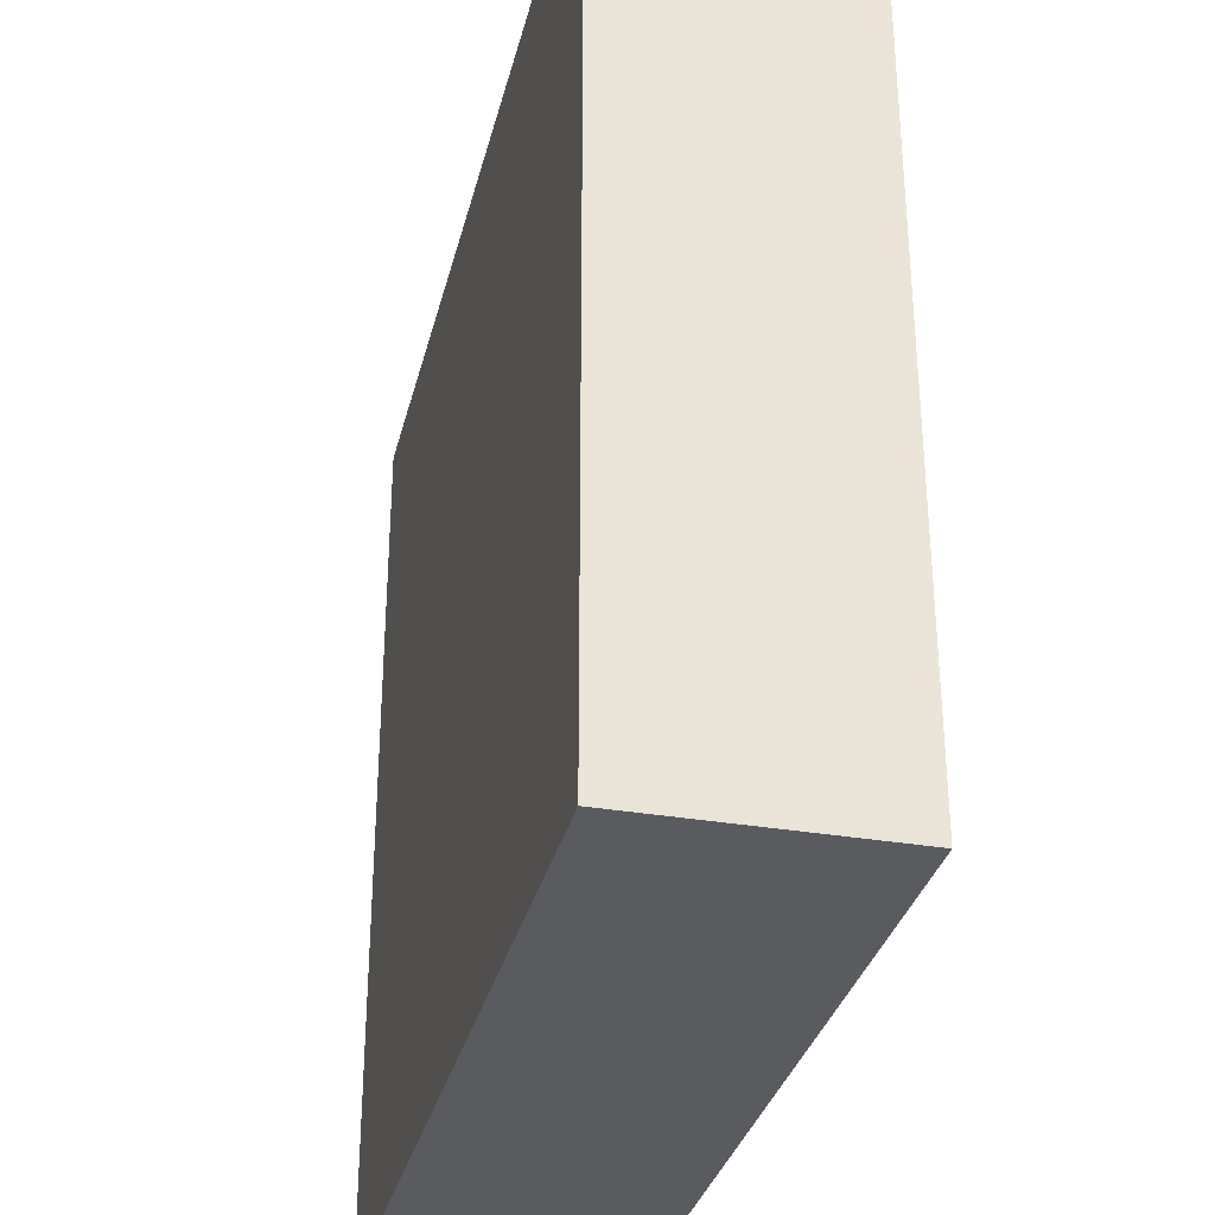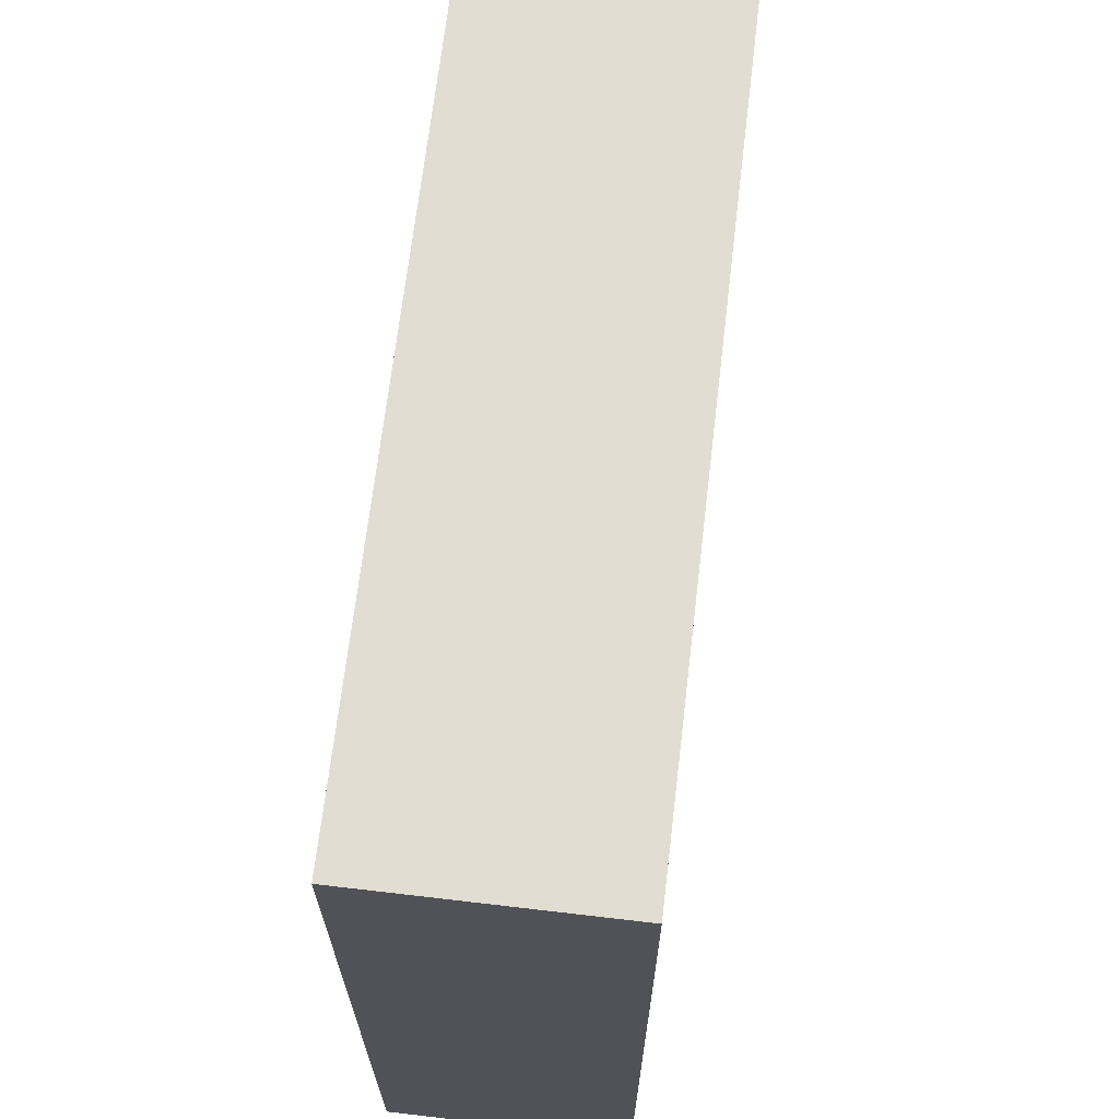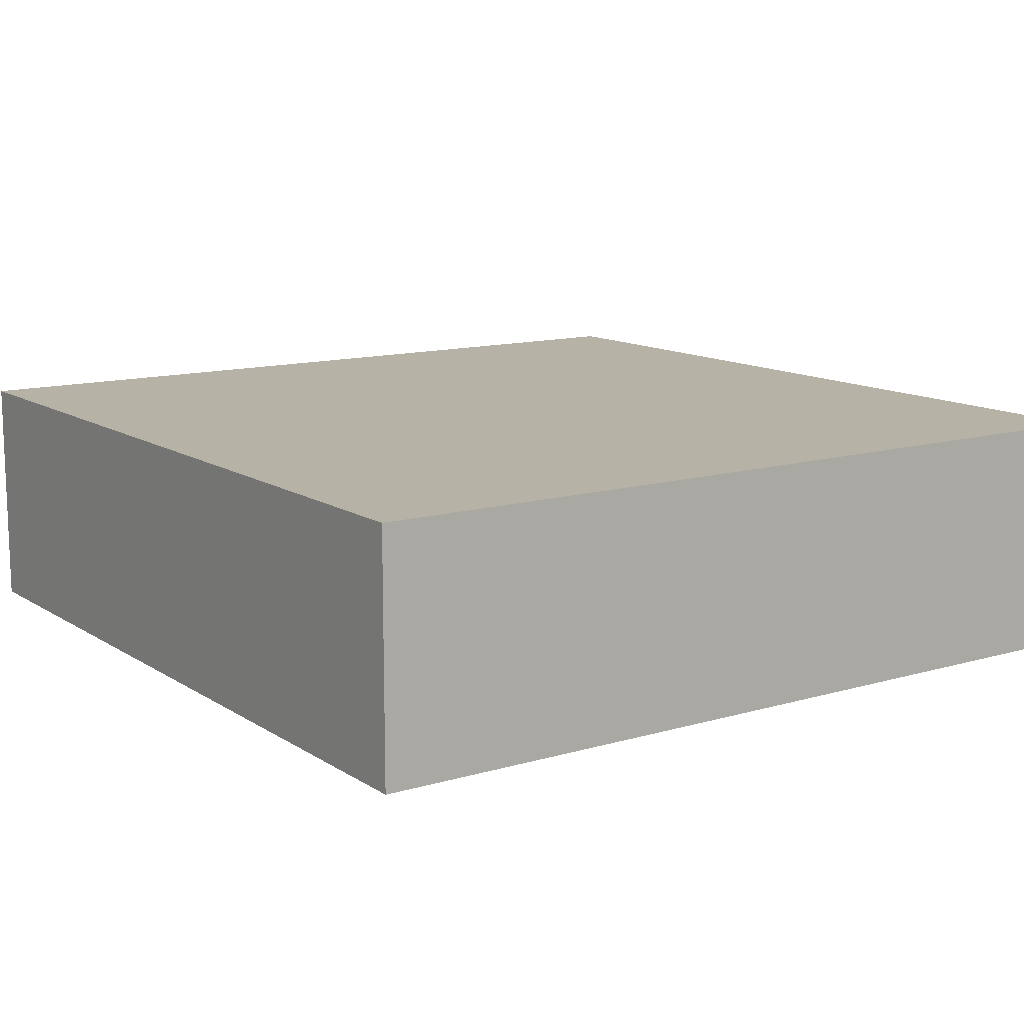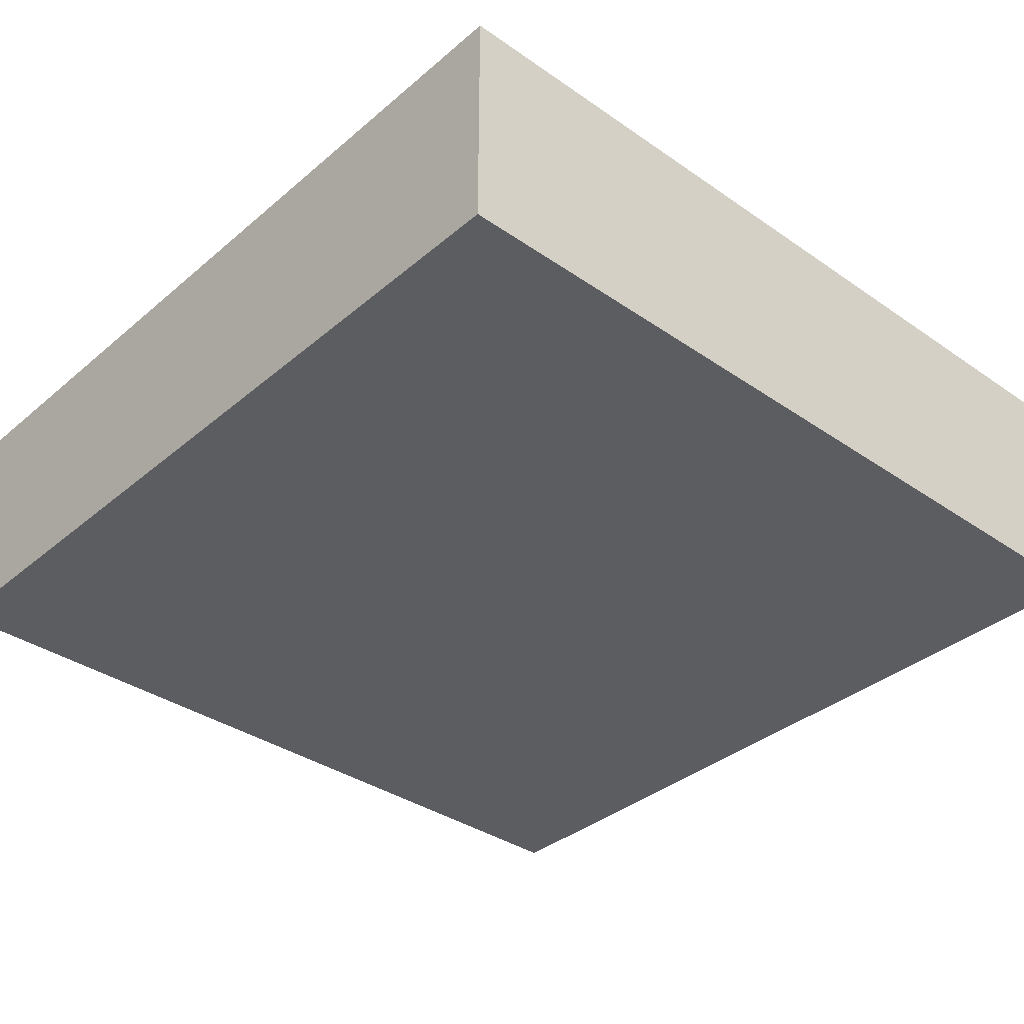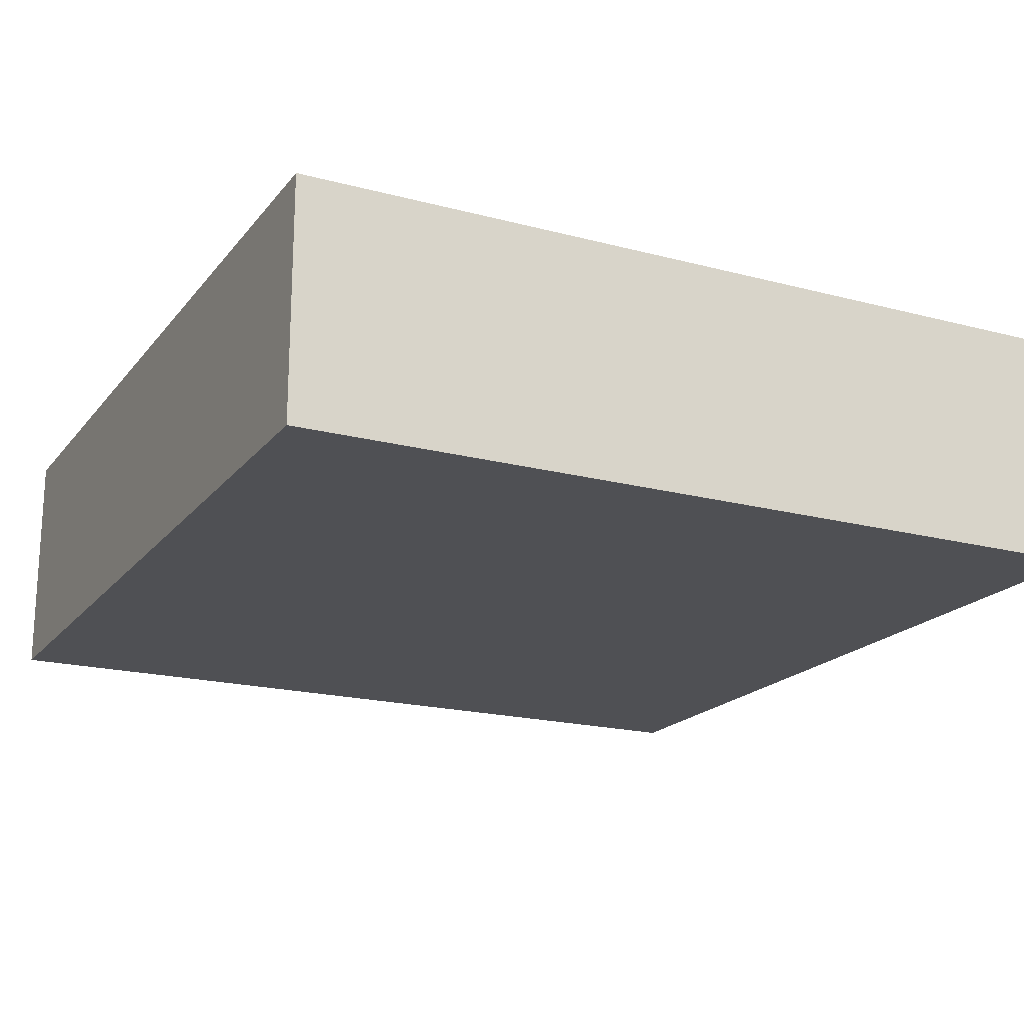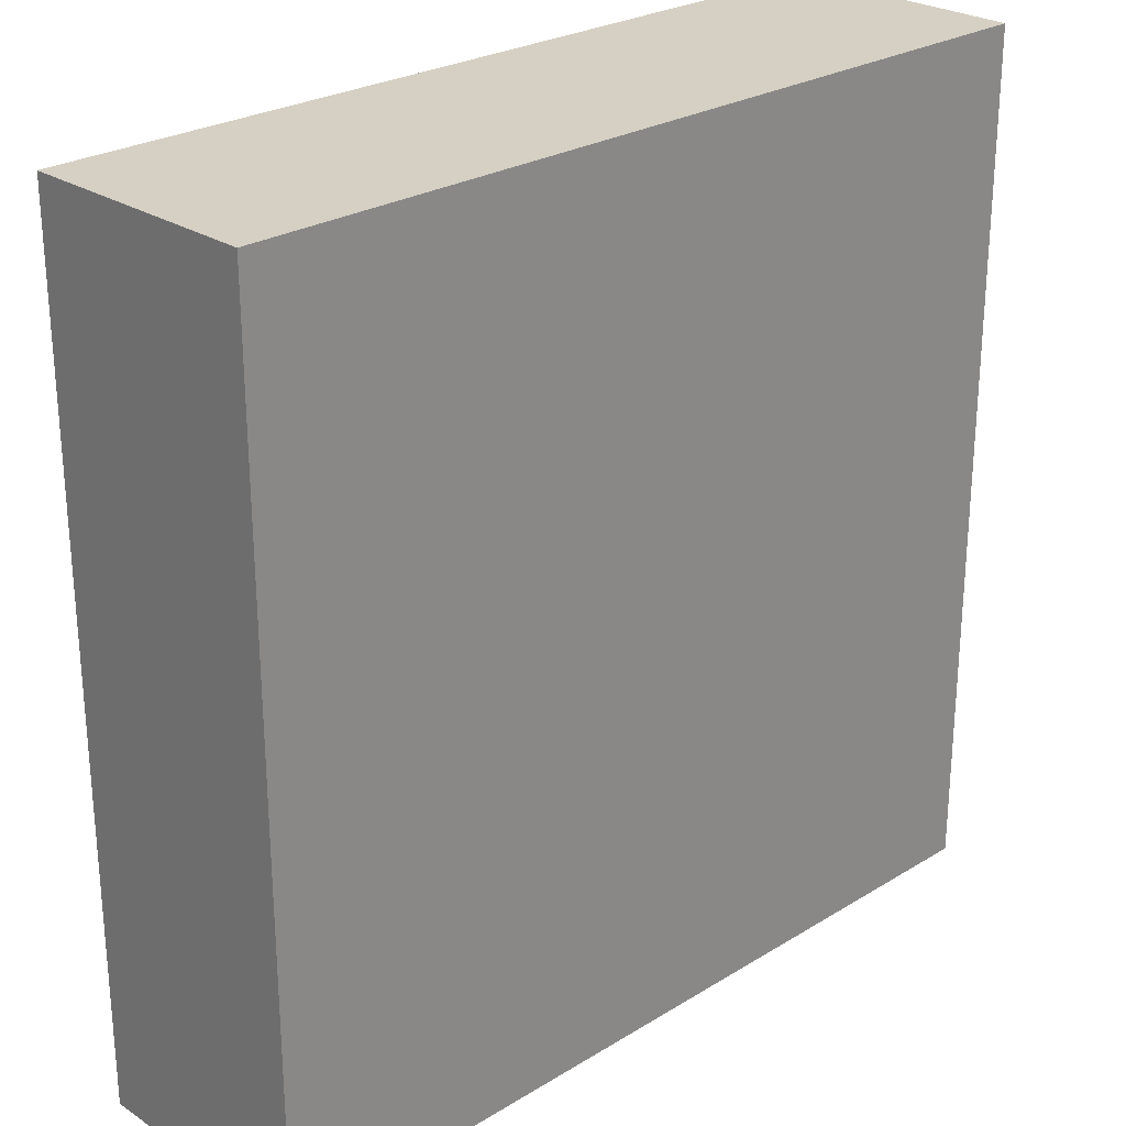
<metadata>
{"format":"obj","ext":"obj","renderer":"f3d","projection":"perspective","resolution":1024,"background":"white","views":[{"elev":-32.6,"azim":76.6,"up":"+Z"},{"elev":68.1,"azim":96.7,"up":"+Z"},{"elev":12.3,"azim":145.4,"up":"+Y"},{"elev":-35.9,"azim":47.8,"up":"+Y"},{"elev":-19.1,"azim":153.5,"up":"+Y"},{"elev":26.0,"azim":135.9,"up":"+Z"}]}
</metadata>
<code>
o
v -19.7 0 37.1
v -16.5 0 37.1
v -19.7 0.8 37.1
v -16.5 0.8 37.1
v -19.7 0.9 37.1
v -16.5 0.9 37.1
v -19.7 0 40.3
v -16.5 0 40.3
v -19.7 0.8 40.3
v -16.5 0.8 40.3
v -19.7 0.9 40.3
v -16.5 0.9 40.3
v -19.7 0 37.1
v -19.7 0.8 37.1
v -19.7 0.9 37.1
v -19.7 0 40.3
v -19.7 0.8 40.3
v -19.7 0.9 40.3
v -16.5 0 37.1
v -16.5 0.8 37.1
v -16.5 0.9 37.1
v -16.5 0 40.3
v -16.5 0.8 40.3
v -16.5 0.9 40.3
v -19.7 0 37.1
v -19.7 0 40.3
v -16.5 0 37.1
v -16.5 0 40.3
v -19.7 0.9 37.1
v -19.7 0.9 40.3
v -16.5 0.9 37.1
v -16.5 0.9 40.3
f 3 2 1
f 4 2 3
f 5 4 3
f 6 4 5
f 7 8 9
f 9 8 10
f 9 10 11
f 11 10 12
f 16 14 13
f 17 15 14
f 17 14 16
f 18 15 17
f 19 20 22
f 20 21 23
f 22 20 23
f 23 21 24
f 27 26 25
f 28 26 27
f 29 30 31
f 31 30 32

</code>
